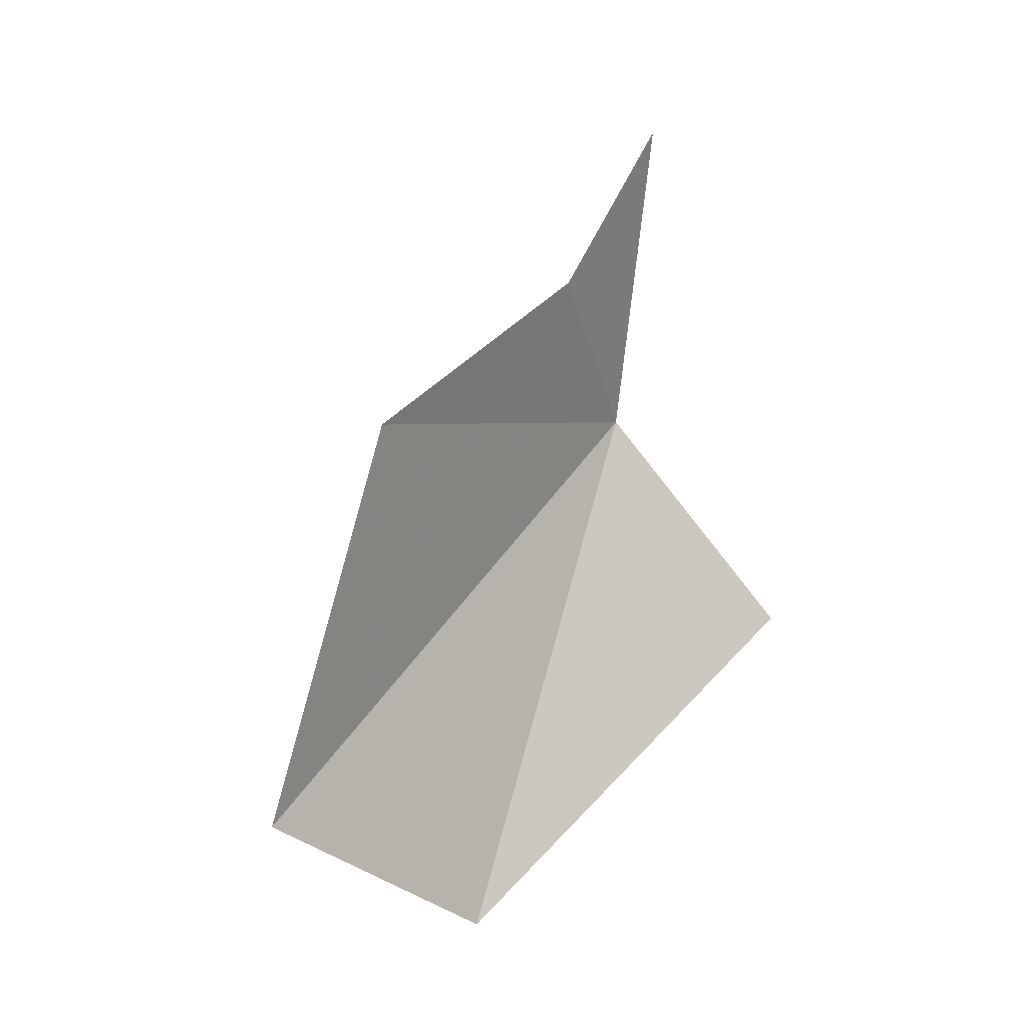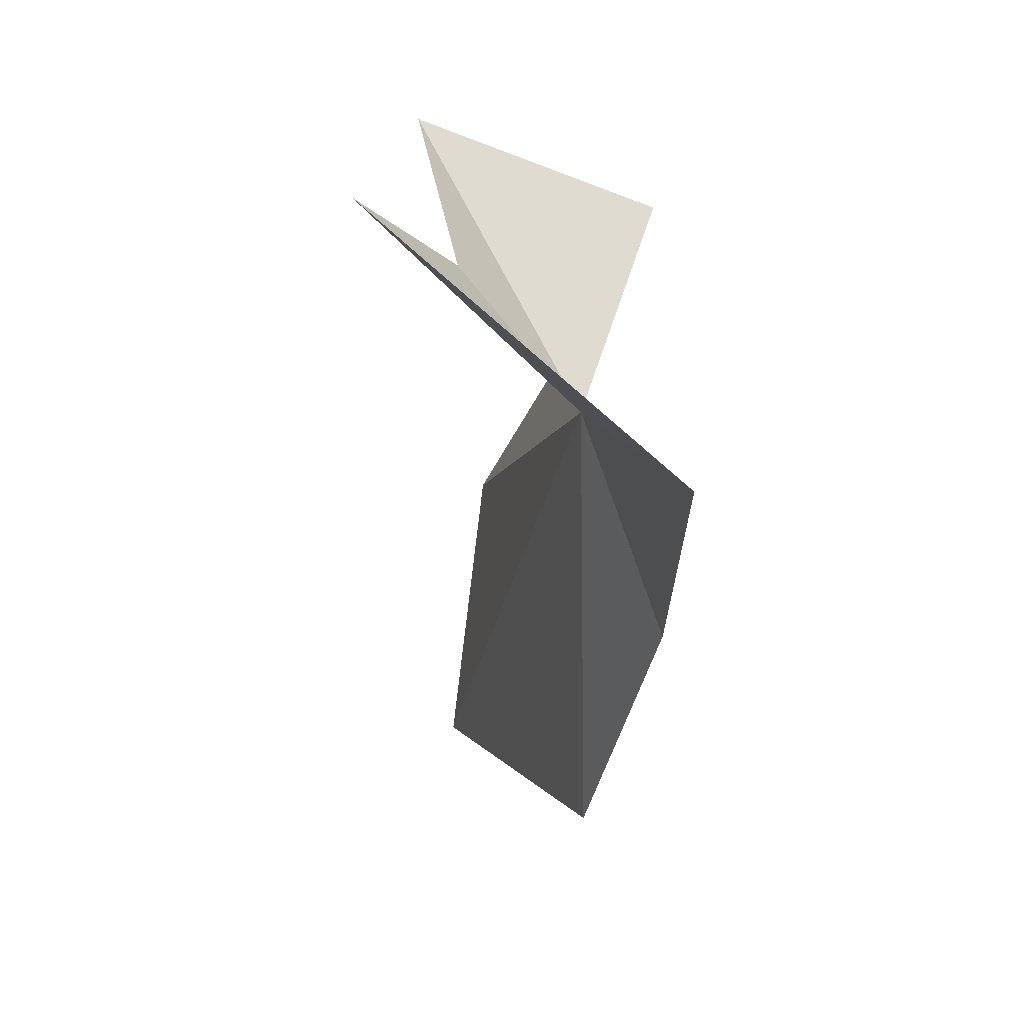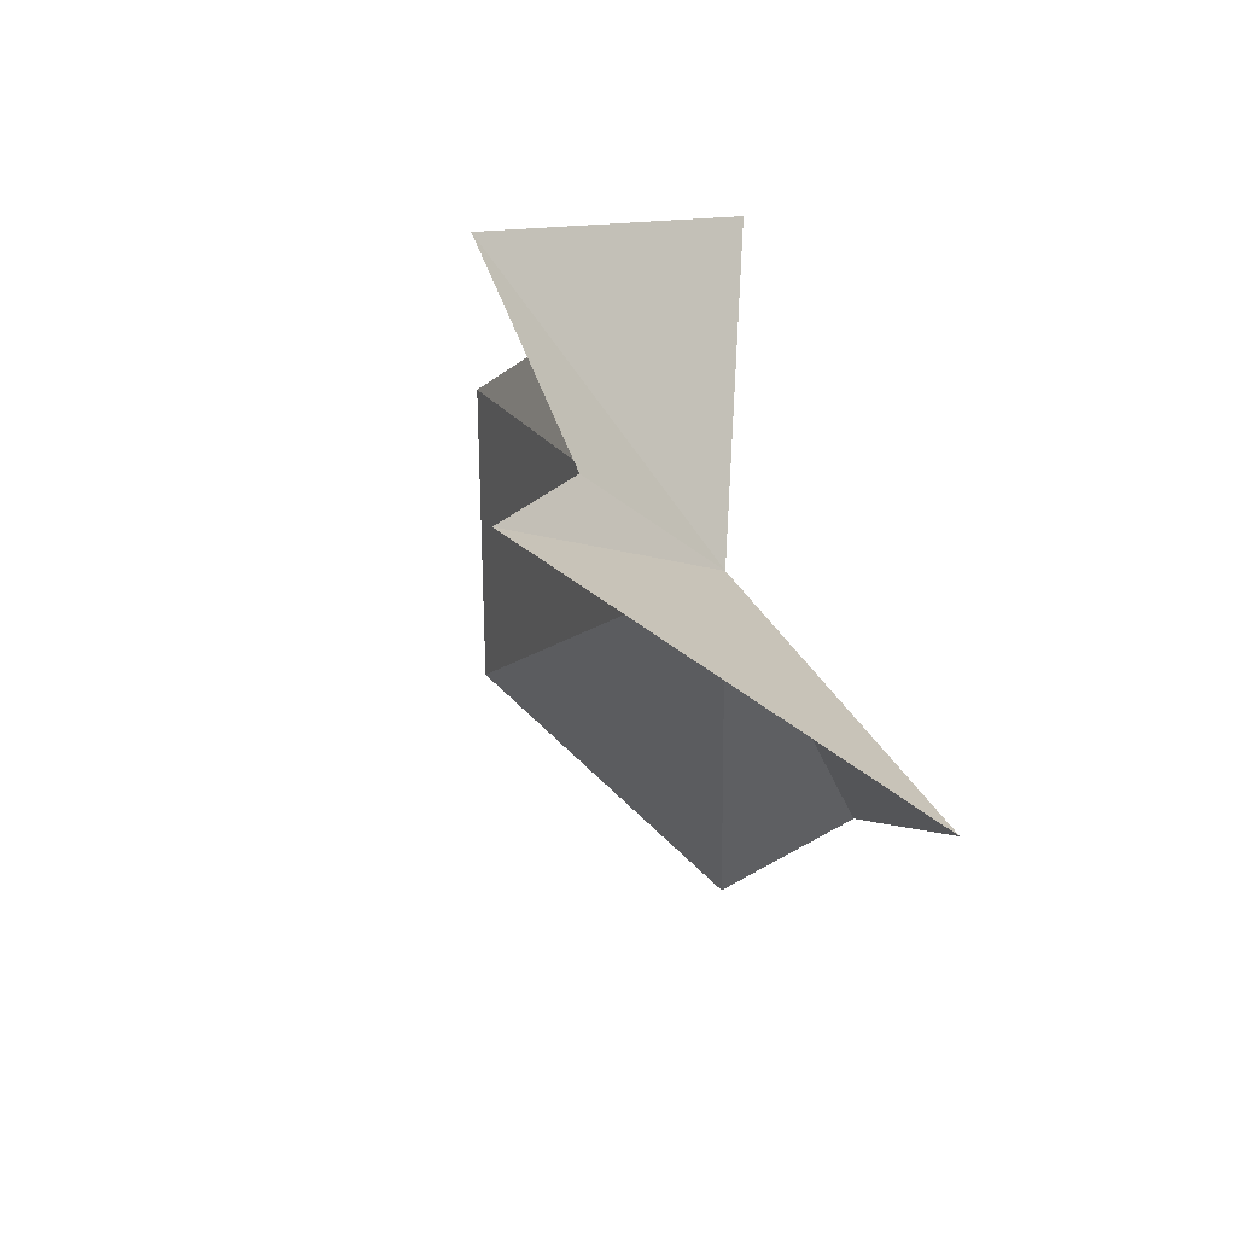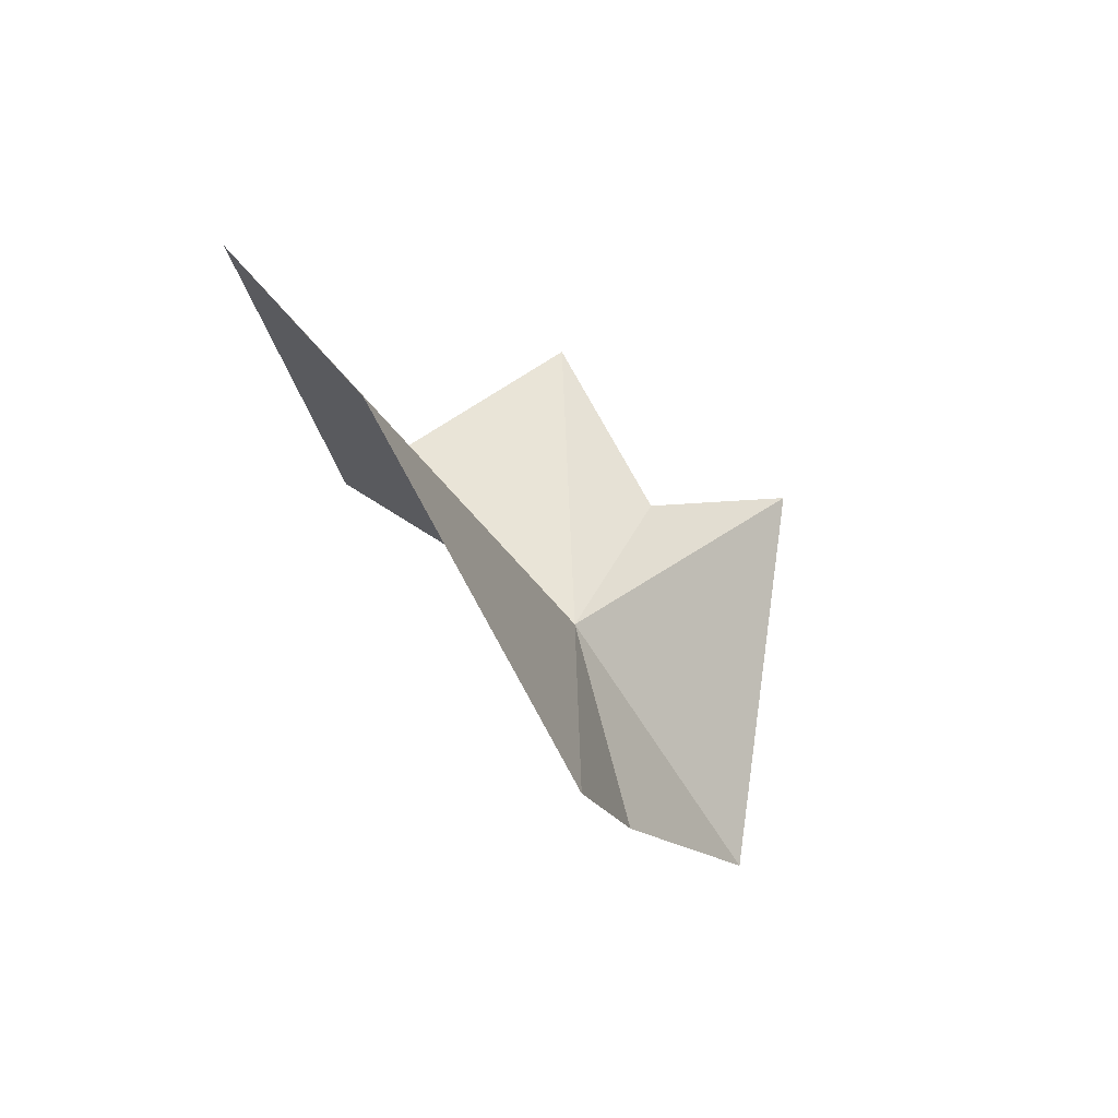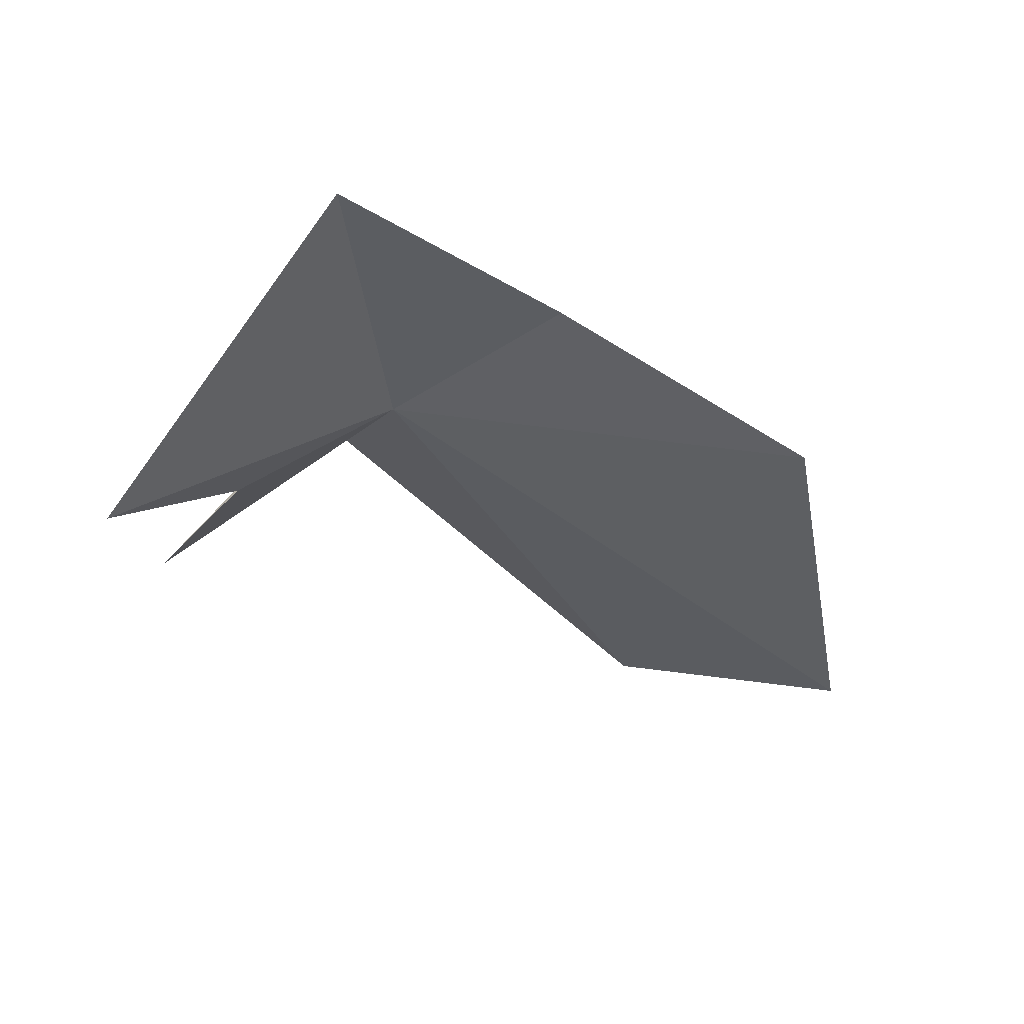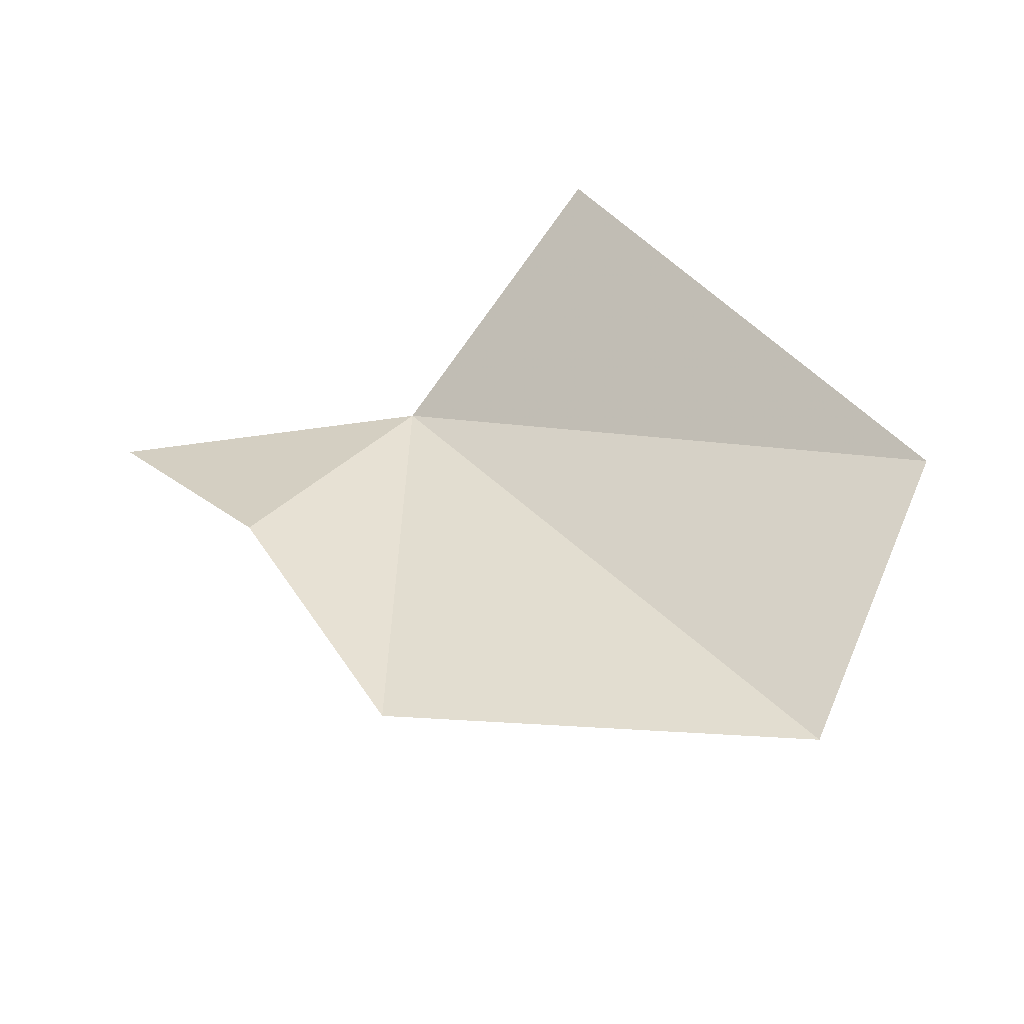
<metadata>
{"format":"obj","ext":"obj","renderer":"f3d","projection":"perspective","resolution":1024,"background":"white","views":[{"elev":4.7,"azim":-146.0,"up":"+Y"},{"elev":22.1,"azim":168.8,"up":"+Z"},{"elev":50.6,"azim":154.6,"up":"+Z"},{"elev":-74.6,"azim":35.8,"up":"+Z"},{"elev":59.1,"azim":99.7,"up":"+Y"},{"elev":-48.9,"azim":-71.1,"up":"+Z"}]}
</metadata>
<code>
v -17.87 141.4 37.73
v -18.06 144.3 38.11
v -18.28 142.8 36.19
v -15.85 142.1 39.89
v -17.91 141.5 33.8
v -17.28 138.1 33.05
v -16.84 141.2 39.03
v -17.85 136.8 35.29
v -16.76 139.7 39.95
v -19.01 139.4 38.96
f 1 3 2
f 1 2 4
f 1 5 3
f 1 6 5
f 1 4 7
f 1 8 6
f 1 7 9
f 1 9 10
f 1 10 8

</code>
